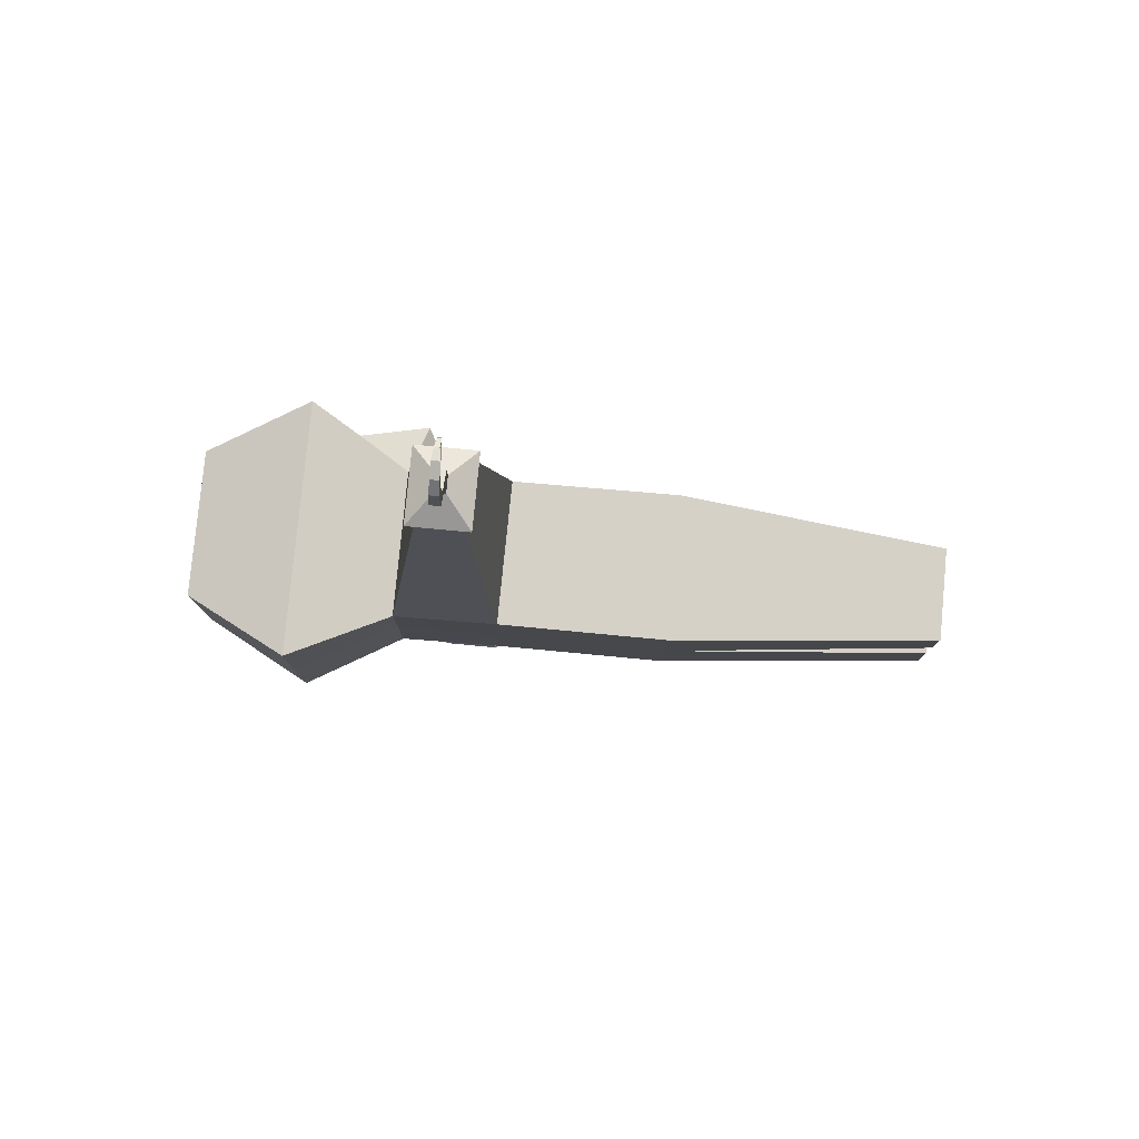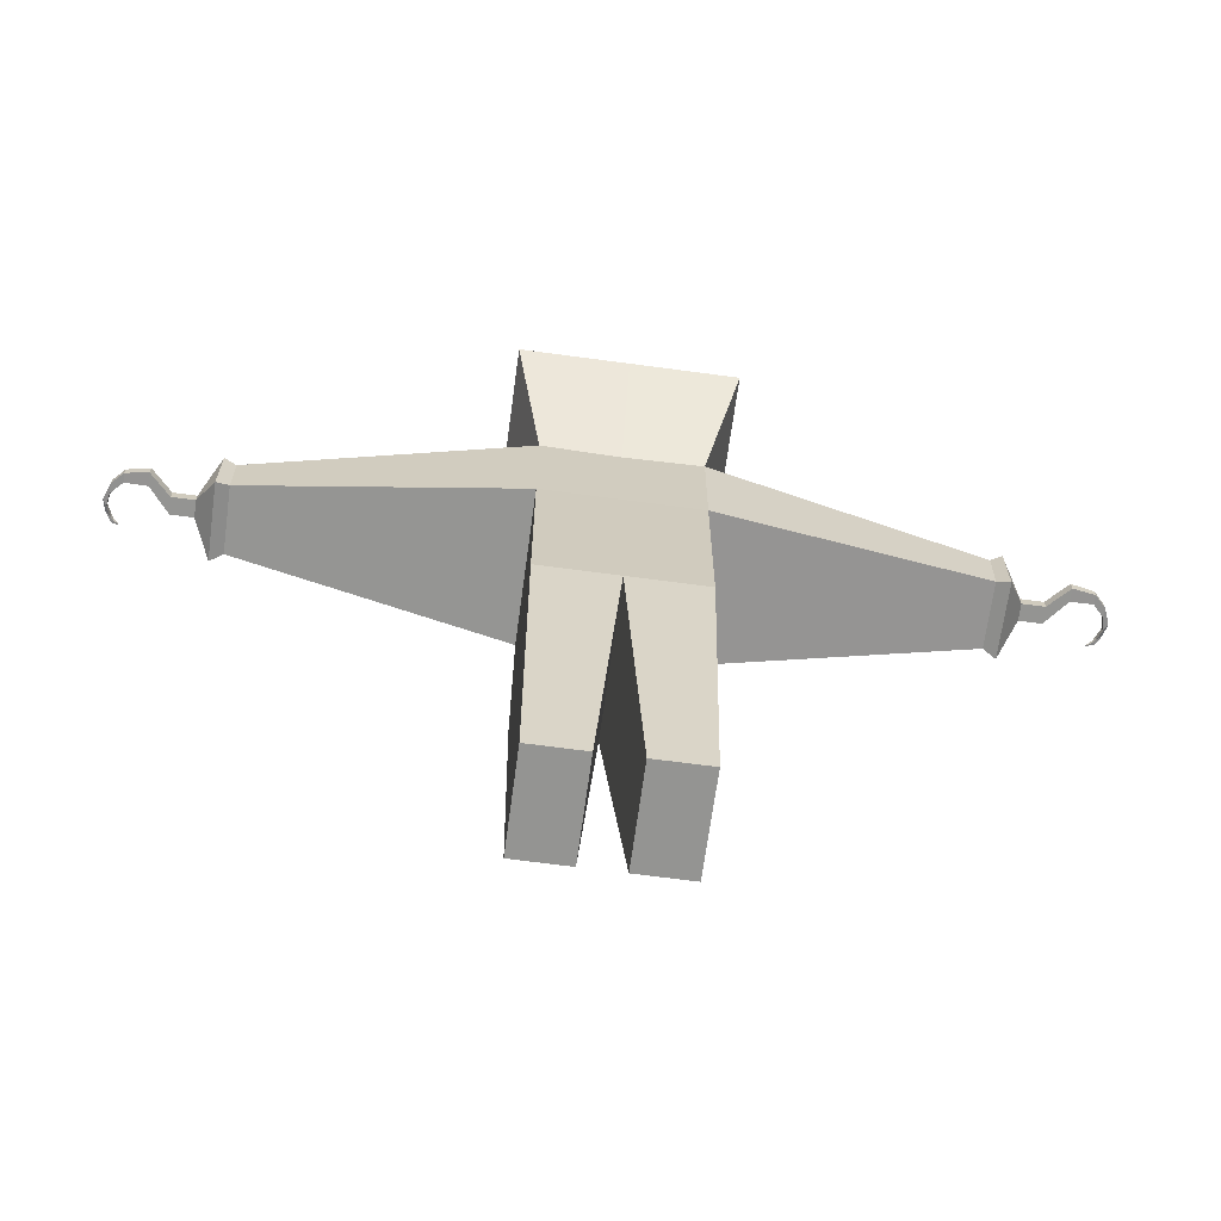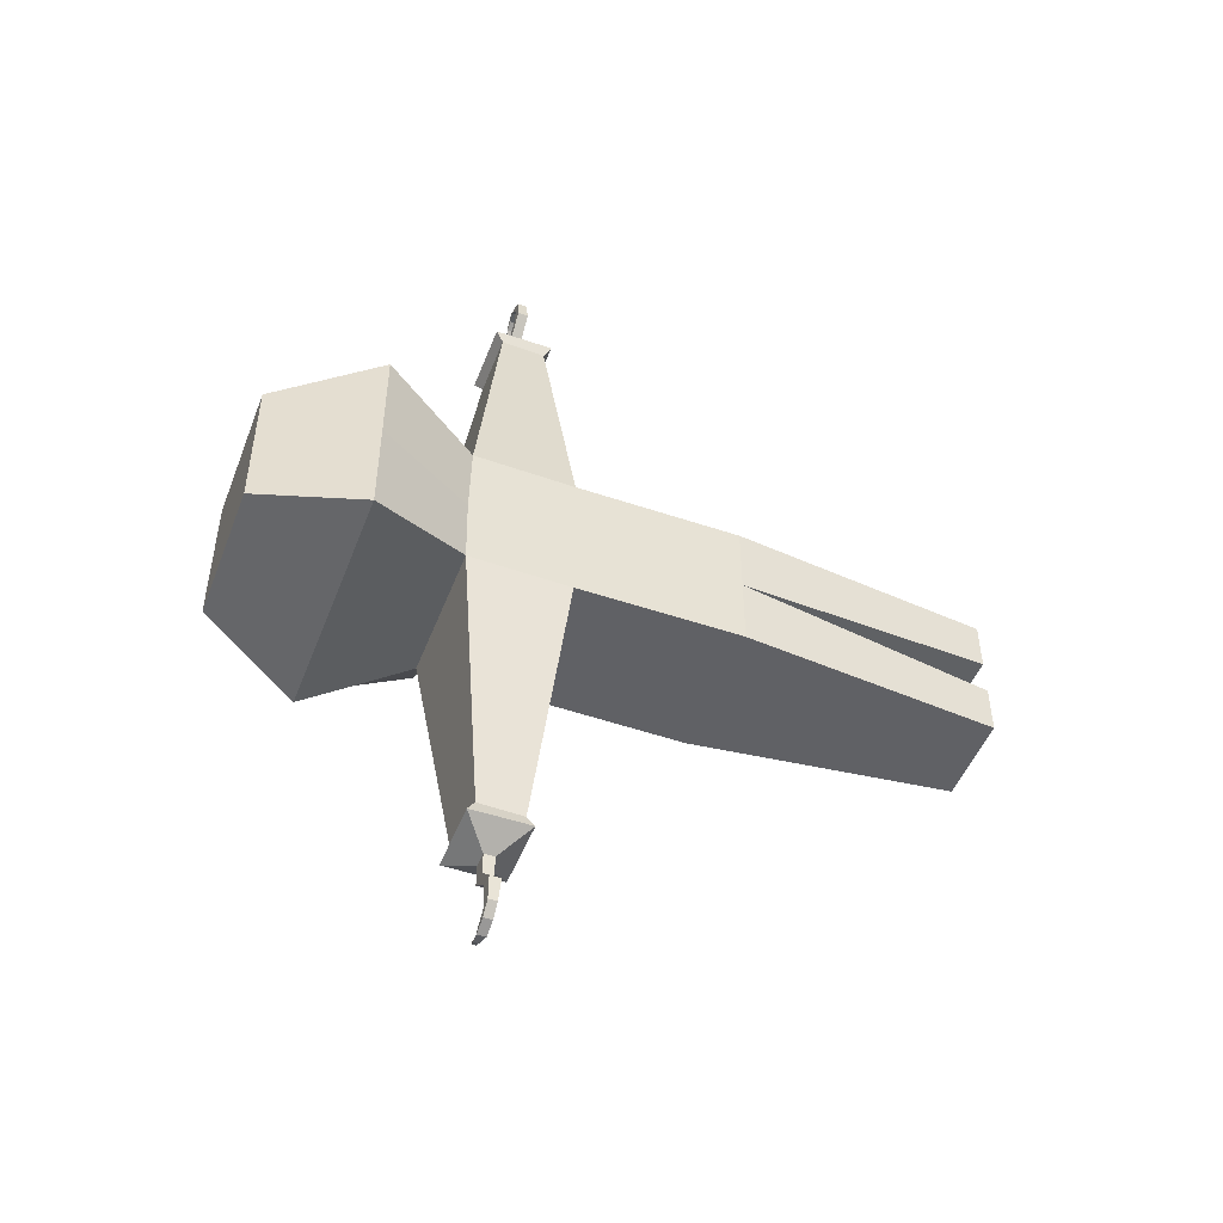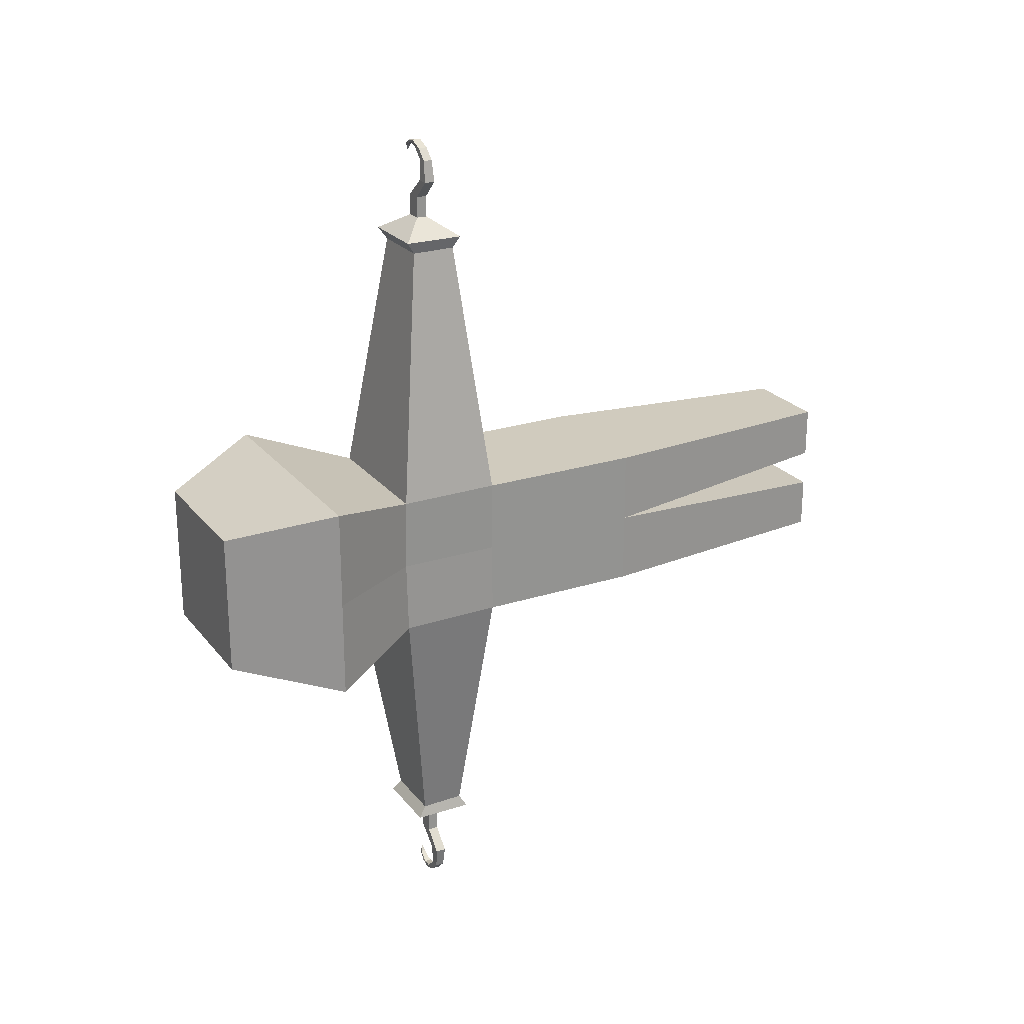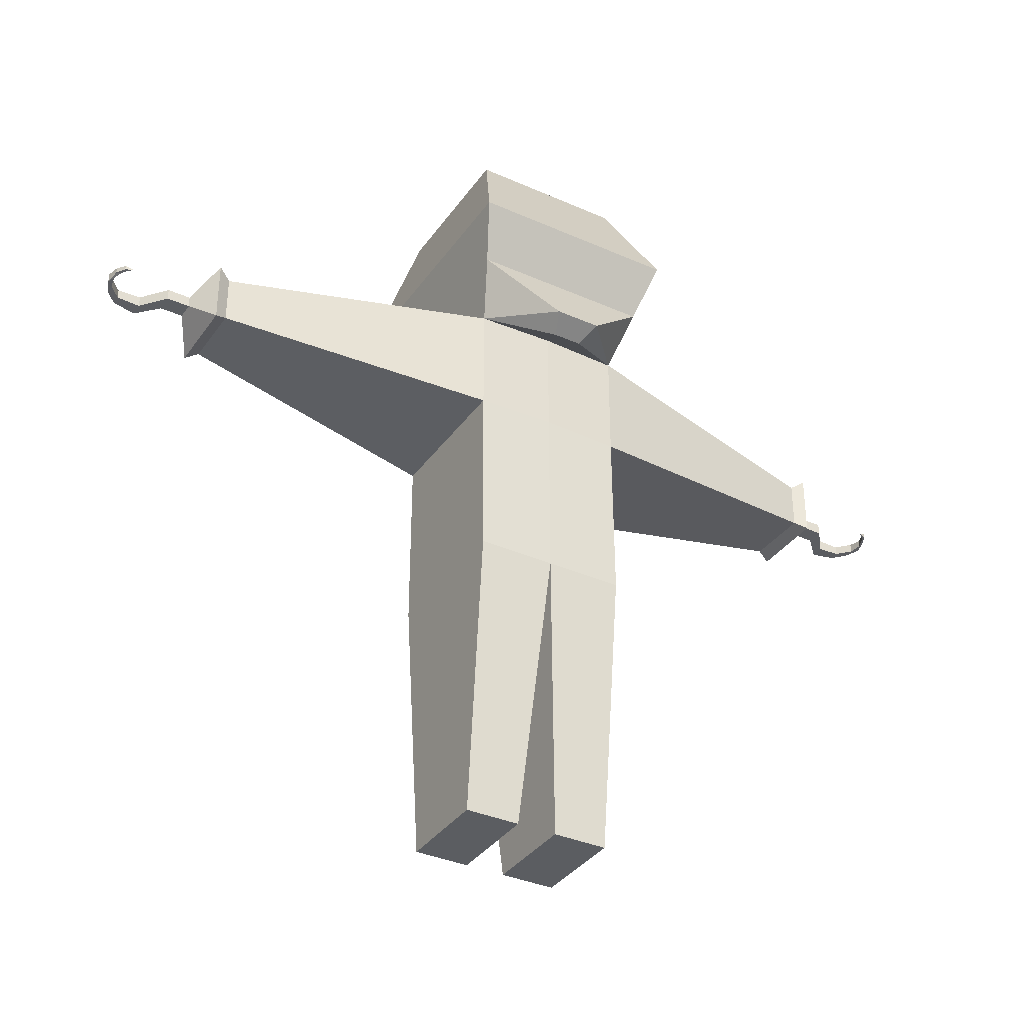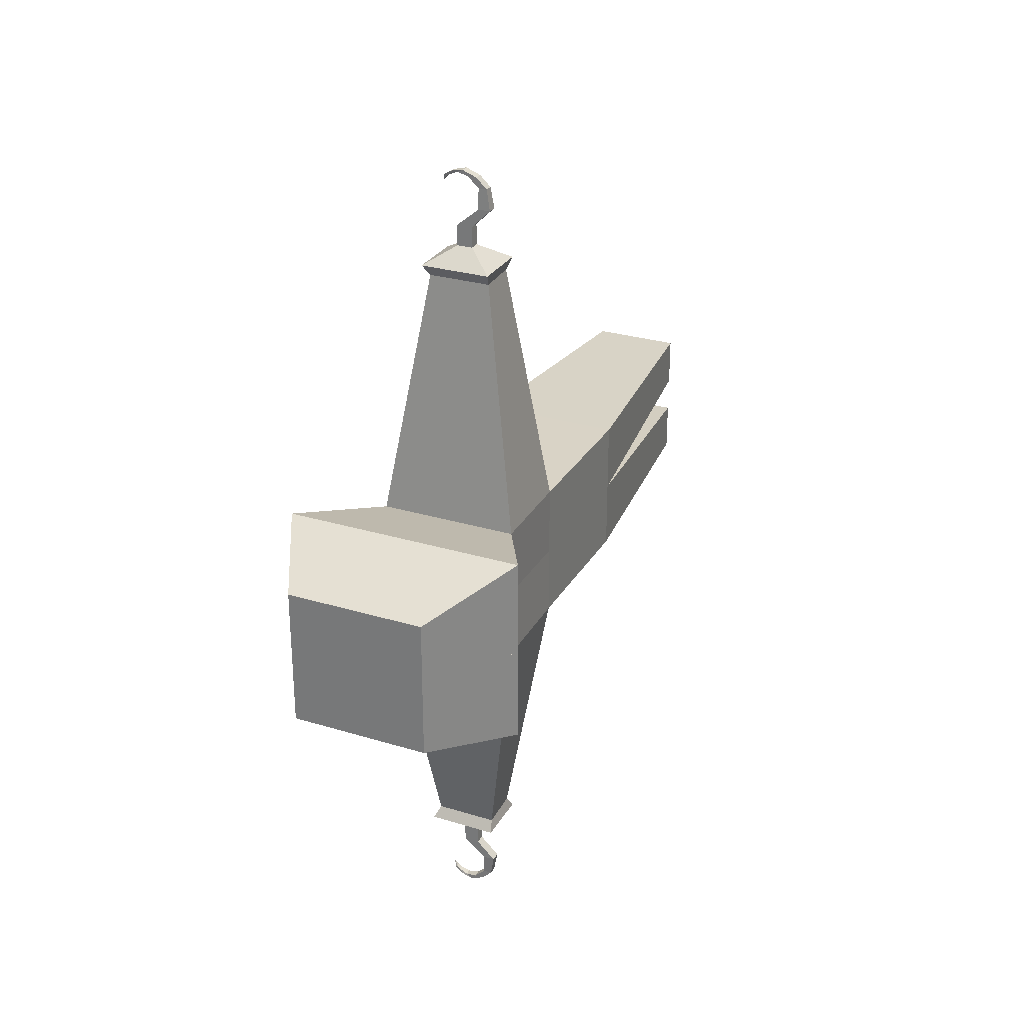
<metadata>
{"format":"obj","ext":"obj","renderer":"f3d","projection":"perspective","resolution":1024,"background":"white","views":[{"elev":79.6,"azim":-84.6,"up":"+Z"},{"elev":-66.9,"azim":-97.7,"up":"+Y"},{"elev":-48.8,"azim":-110.7,"up":"+Z"},{"elev":23.6,"azim":-118.3,"up":"+Z"},{"elev":-35.6,"azim":59.6,"up":"+Y"},{"elev":28.3,"azim":-155.3,"up":"+Z"}]}
</metadata>
<code>
o Cube
v 0.9772 0.9871 1.001
v 0.9772 -0.4362 1.001
v -1.023 0.9871 1.001
v -1 -0.4233 1
v -0.6485 -6.381 0.2602
v -0.6485 -6.381 0.9684
v 0.6103 -6.381 0.9684
v 0.6103 -6.381 0.2602
v 1.747 2.347 1.374
v -1.747 2.347 1.374
v 1.747 2.347 -0.000698
v 1 3.767 1
v -1 3.767 1
v -1 -2.726 1
v 1 -2.726 1
v 1.374 1.674 1.187
v 1.788 0.8212 0.2983
v 1.788 0.8212 0.000564
v 1.507 0.661 0.1865
v 1.507 0.661 -0.01761
v -0.1108 0.1425 4.926
v -0.1108 0.2878 4.926
v 0.112 0.2878 4.926
v 0.112 0.1425 4.926
v -0.4434 -0.09955 4.522
v -0.4662 0.5191 4.523
v 0.4212 0.5191 4.523
v 0.4212 -0.1124 4.523
v 0.5006 -0.194 4.685
v -0.4994 -0.194 4.685
v -0.4994 0.6243 4.685
v 0.5006 0.6243 4.685
v -0.1108 0.1425 5.221
v -0.1108 0.2878 5.221
v 0.112 0.2878 5.221
v 0.112 0.1425 5.221
v -0.2101 0.155 5.784
v -0.3325 0.155 5.784
v -0.3325 0.2748 5.784
v -0.2101 0.2748 5.784
v -0.05028 0.159 5.937
v -0.1803 0.155 5.932
v -0.1803 0.2748 5.932
v -0.05028 0.2788 5.937
v 0.1143 0.1661 5.965
v 0.02514 0.155 6.01
v 0.02514 0.2748 6.01
v 0.1143 0.2559 5.965
v 0.3207 0.1809 5.901
v 0.3207 0.2371 5.901
v 0.1962 0.2582 5.974
v 0.1962 0.1889 5.974
v -0.3845 0.1425 5.487
v -0.3845 0.2878 5.487
v -0.2112 0.2878 5.487
v -0.2112 0.1425 5.487
v 0.3519 0.1959 5.794
v 0.2431 0.1787 5.913
v 0.2431 0.248 5.91
v 0.2908 0.181 5.877
v 0.2908 0.2372 5.877
v 0.9772 0.9871 -1.001
v 0.9772 -0.4362 -1.001
v -1.023 0.9871 -1.001
v -1 -0.4233 -1
v -1 -0.4233 0
v 1 1 0
v -1 1 0
v 1 -0.4233 0
v -0.6485 -6.381 -0.2602
v -0.6485 -6.381 -0.9684
v 0.6103 -6.381 -0.9684
v 0.6103 -6.381 -0.2602
v 1.747 2.347 -1.374
v -1.747 2.347 -1.374
v 1.747 2.347 0.000698
v -1.747 2.347 0
v 1 3.767 -1
v -1 3.767 -1
v 1 3.767 0
v -1 3.767 0
v -1 -2.726 0
v -1 -2.726 -1
v 1 -2.726 0
v 1 -2.726 -1
v 1.374 1.674 0
v 1.374 1.674 -1.187
v 1.788 0.8212 -0.2983
v 1.788 0.8212 -0.000564
v 1.507 0.661 -0.1865
v 1.507 0.661 0.01761
v -0.1108 0.1425 -4.926
v -0.1108 0.2878 -4.926
v 0.112 0.2878 -4.926
v 0.112 0.1425 -4.926
v -0.4434 -0.09955 -4.522
v -0.4662 0.5191 -4.523
v 0.4212 0.5191 -4.523
v 0.4212 -0.1124 -4.523
v 0.5006 -0.194 -4.685
v -0.4994 -0.194 -4.685
v -0.4994 0.6243 -4.685
v 0.5006 0.6243 -4.685
v -0.1108 0.1425 -5.221
v -0.1108 0.2878 -5.221
v 0.112 0.2878 -5.221
v 0.112 0.1425 -5.221
v -0.2101 0.155 -5.784
v -0.3325 0.155 -5.784
v -0.3325 0.2748 -5.784
v -0.2101 0.2748 -5.784
v -0.05028 0.159 -5.937
v -0.1803 0.155 -5.932
v -0.1803 0.2748 -5.932
v -0.05028 0.2788 -5.937
v 0.1143 0.1661 -5.965
v 0.02514 0.155 -6.01
v 0.02514 0.2748 -6.01
v 0.1143 0.2559 -5.965
v 0.3207 0.1809 -5.901
v 0.3207 0.2371 -5.901
v 0.1962 0.2582 -5.974
v 0.1962 0.1889 -5.974
v -0.3845 0.1425 -5.487
v -0.3845 0.2878 -5.487
v -0.2112 0.2878 -5.487
v -0.2112 0.1425 -5.487
v 0.3519 0.1959 -5.794
v 0.2431 0.1787 -5.913
v 0.2431 0.248 -5.91
v 0.2908 0.181 -5.877
v 0.2908 0.2372 -5.877
f 9 16 86 11
f 14 82 5 6
f 69 67 1 2
f 4 3 68 66
f 5 8 7 6
f 82 84 8 5
f 84 15 7 8
f 15 14 6 7
f 77 10 13 81
f 67 68 77 11 86
f 3 1 16 9 10
f 68 3 10 77
f 80 81 13 12
f 10 9 12 13
f 11 77 81 80
f 9 11 80 12
f 2 4 14 15
f 69 2 15 84
f 4 66 82 14
f 18 17 16 86
f 17 1 16
f 19 17 1
f 67 1 19 20
f 18 20 19 17
f 28 29 30 25
f 26 25 30 31
f 26 31 32 27
f 28 27 32 29
f 2 1 27 28
f 3 26 27 1
f 3 4 25 26
f 2 28 25 4
f 24 21 30 29
f 21 22 31 30
f 22 23 32 31
f 23 24 29 32
f 22 21 33 34
f 21 24 36 33
f 24 23 35 36
f 23 22 34 35
f 54 53 38 39
f 40 39 43 44
f 55 54 39 40
f 53 56 37 38
f 56 55 40 37
f 41 44 48 45
f 38 37 41 42
f 37 40 44 41
f 39 38 42 43
f 58 59 61 60
f 43 42 46 47
f 44 43 47 48
f 42 41 45 46
f 45 48 59 58
f 51 52 49 50
f 47 46 52 51
f 36 35 55 56
f 33 36 56 53
f 35 34 54 55
f 34 33 53 54
f 48 47 51 59
f 50 61 59 51
f 45 58 52 46
f 60 49 52 58
f 50 57 61
f 57 50 49
f 60 57 49
f 60 61 57
f 74 76 86 87
f 83 71 70 82
f 69 63 62 67
f 65 66 68 64
f 70 71 72 73
f 82 70 73 84
f 84 73 72 85
f 85 72 71 83
f 77 81 79 75
f 67 86 76 77 68
f 64 75 74 87 62
f 68 77 75 64
f 80 78 79 81
f 75 79 78 74
f 76 80 81 77
f 74 78 80 76
f 63 85 83 65
f 69 84 85 63
f 66 82 84 69
f 65 83 82 66
f 89 86 87 88
f 88 87 62
f 90 62 88
f 67 91 90 62
f 89 88 90 91
f 99 96 101 100
f 97 102 101 96
f 97 98 103 102
f 99 100 103 98
f 63 99 98 62
f 64 62 98 97
f 64 97 96 65
f 63 65 96 99
f 95 100 101 92
f 92 101 102 93
f 93 102 103 94
f 94 103 100 95
f 93 105 104 92
f 92 104 107 95
f 95 107 106 94
f 94 106 105 93
f 125 110 109 124
f 111 115 114 110
f 126 111 110 125
f 124 109 108 127
f 127 108 111 126
f 112 116 119 115
f 109 113 112 108
f 108 112 115 111
f 110 114 113 109
f 129 131 132 130
f 114 118 117 113
f 115 119 118 114
f 113 117 116 112
f 116 129 130 119
f 122 121 120 123
f 118 122 123 117
f 107 127 126 106
f 104 124 127 107
f 106 126 125 105
f 105 125 124 104
f 119 130 122 118
f 121 122 130 132
f 116 117 123 129
f 131 129 123 120
f 121 132 128
f 128 120 121
f 131 120 128
f 131 128 132

</code>
